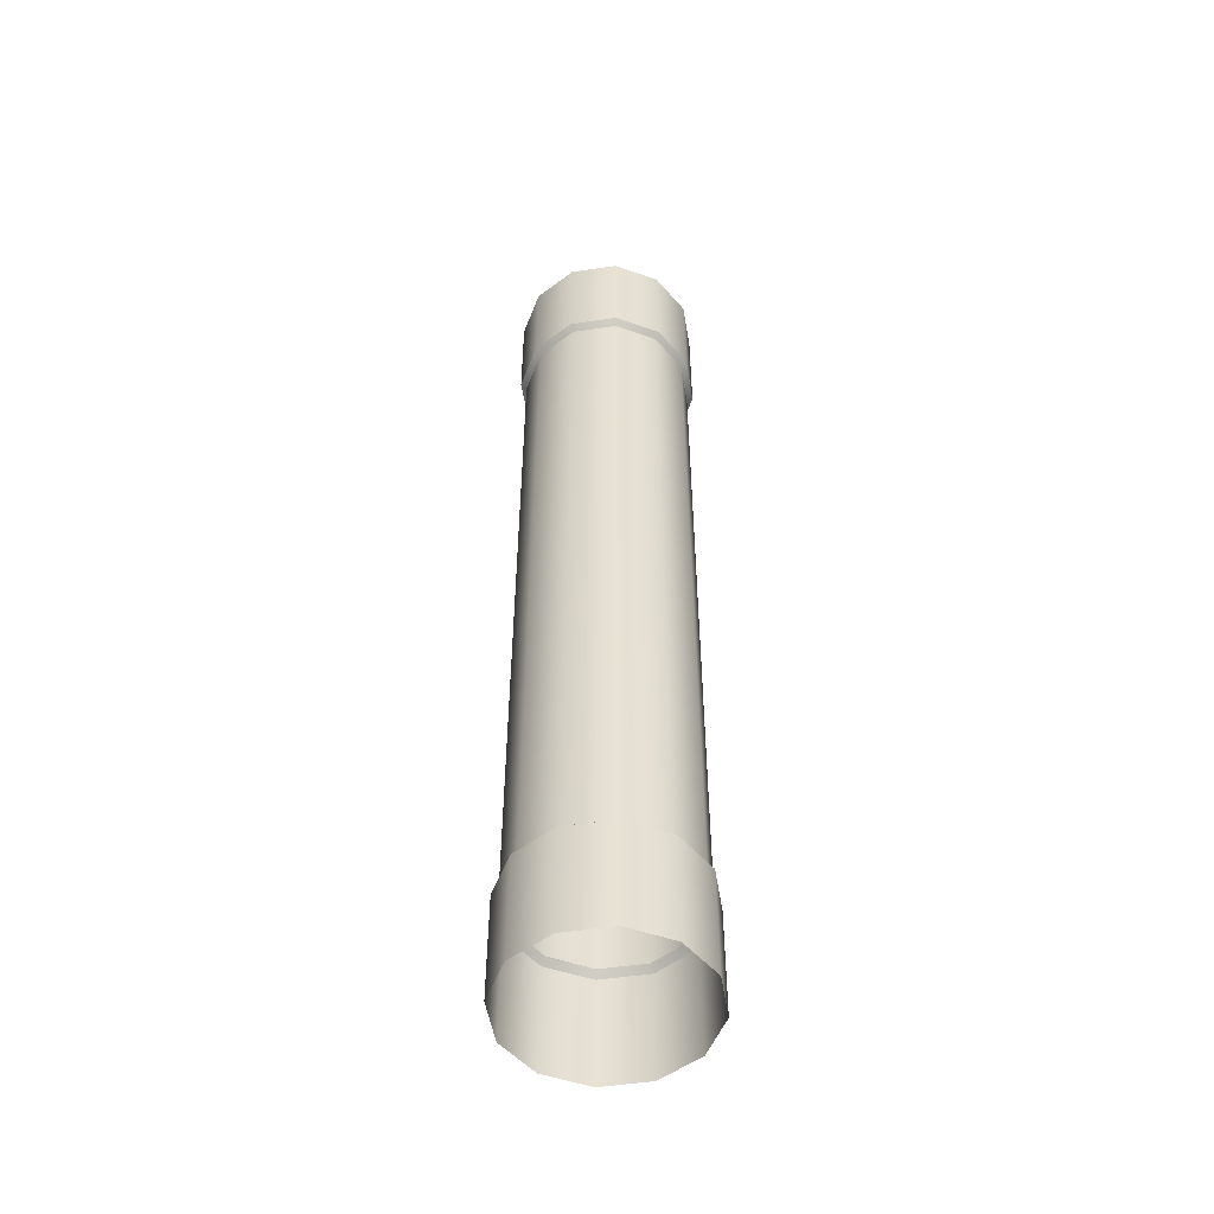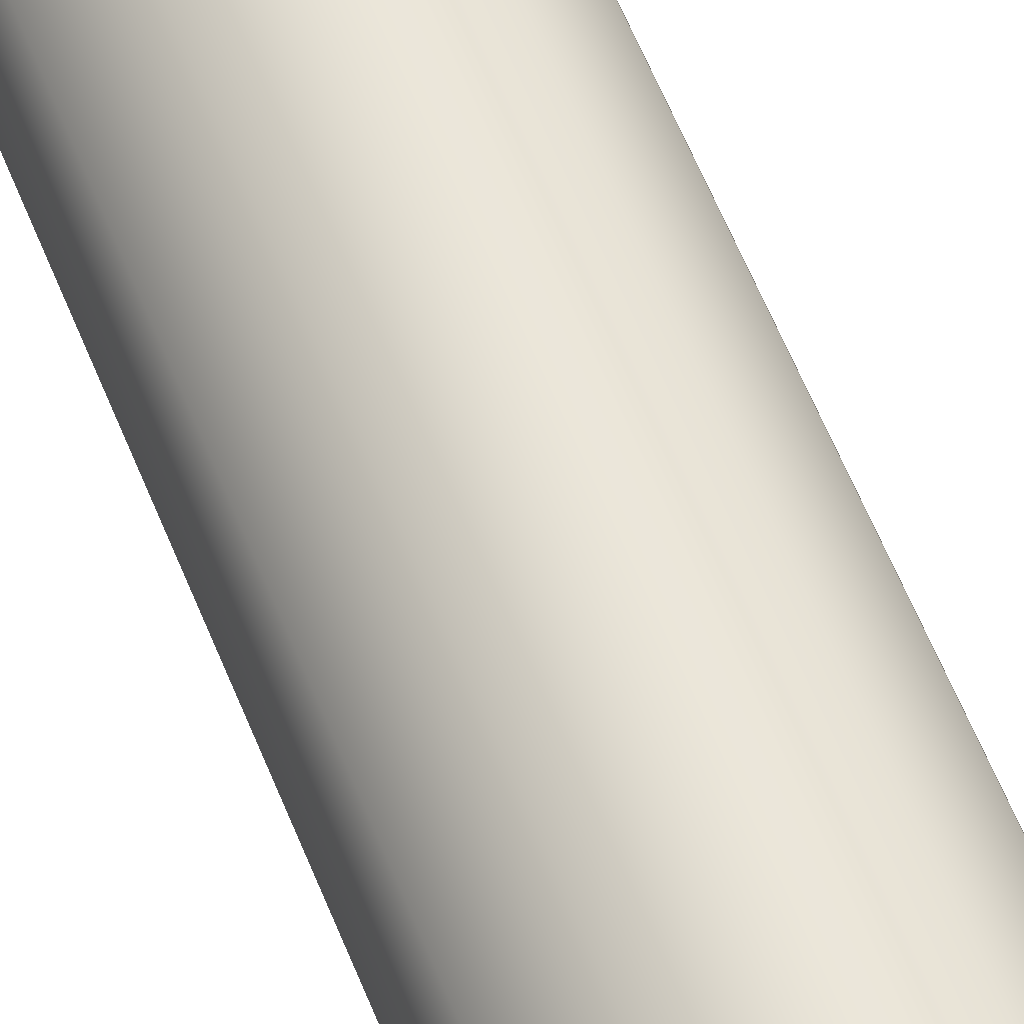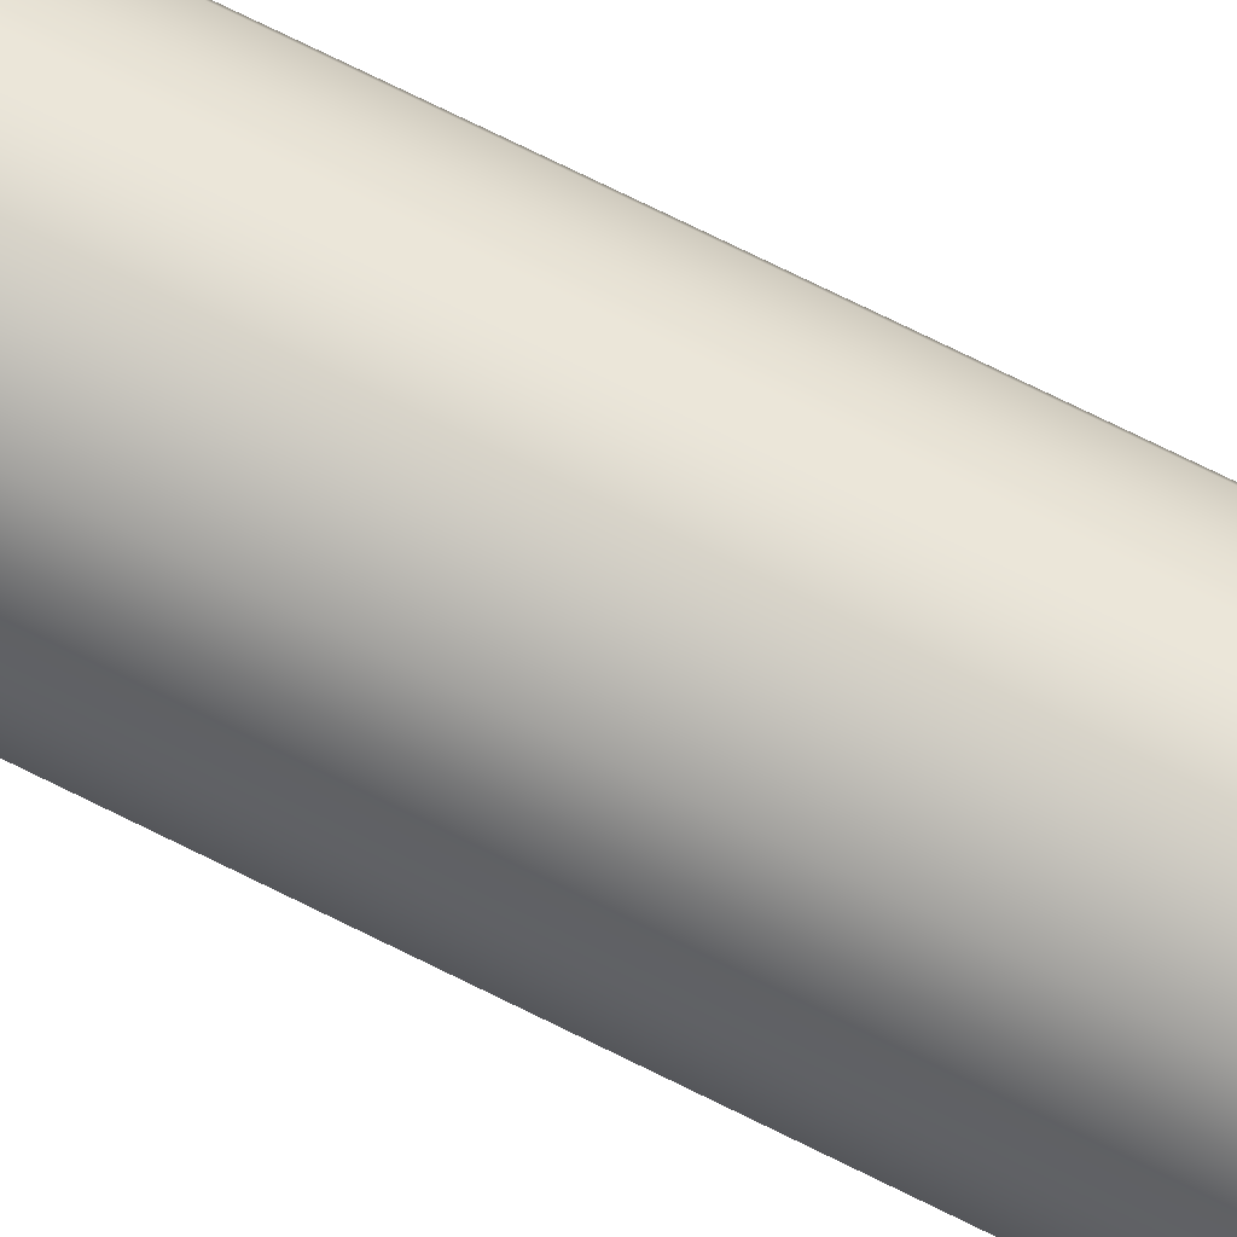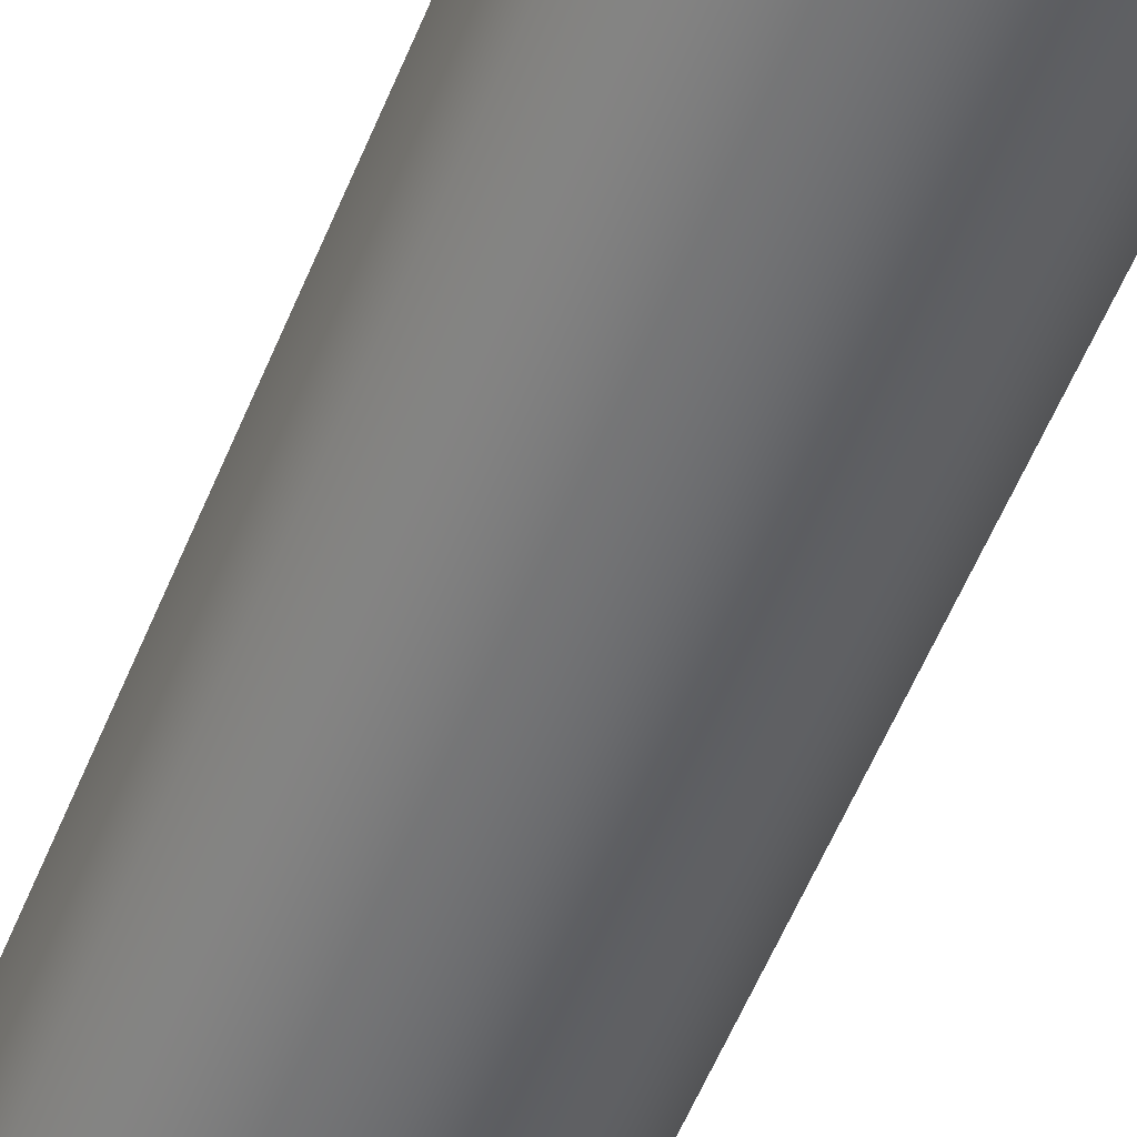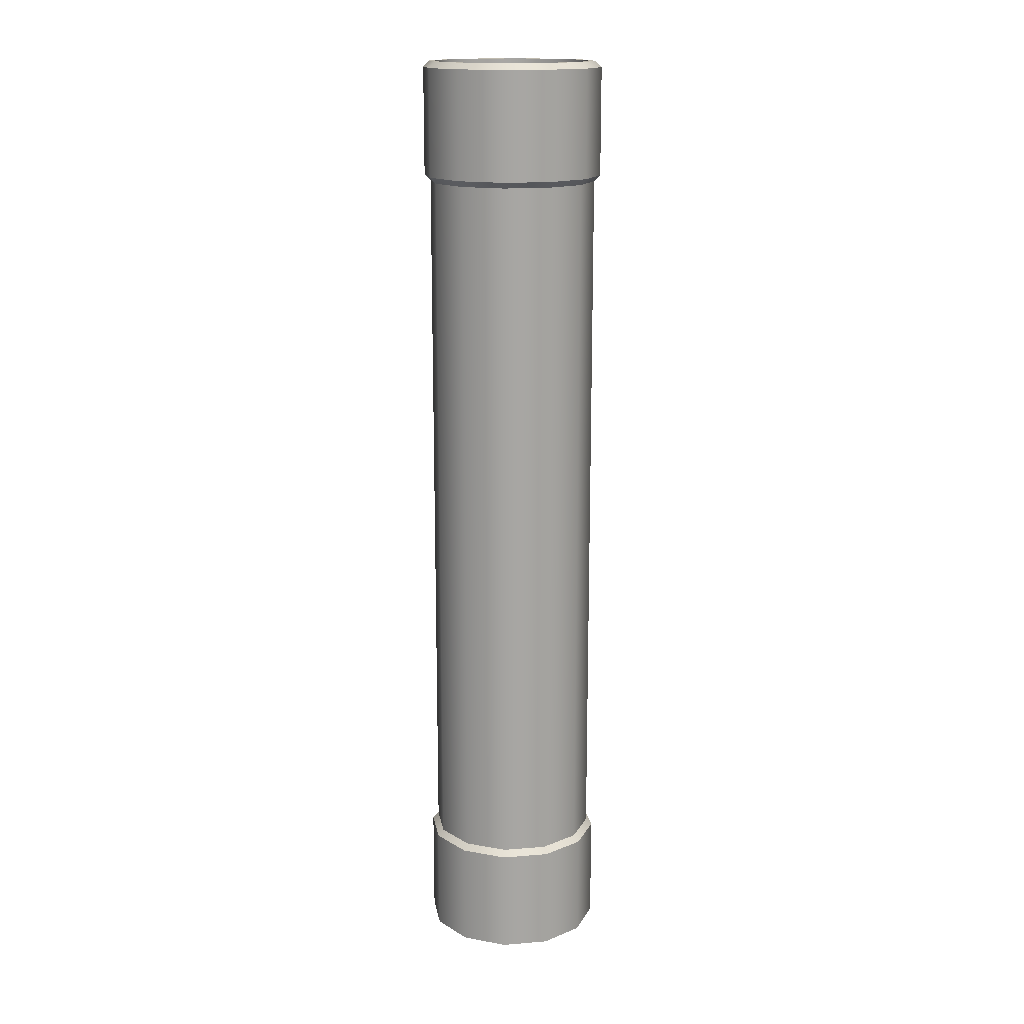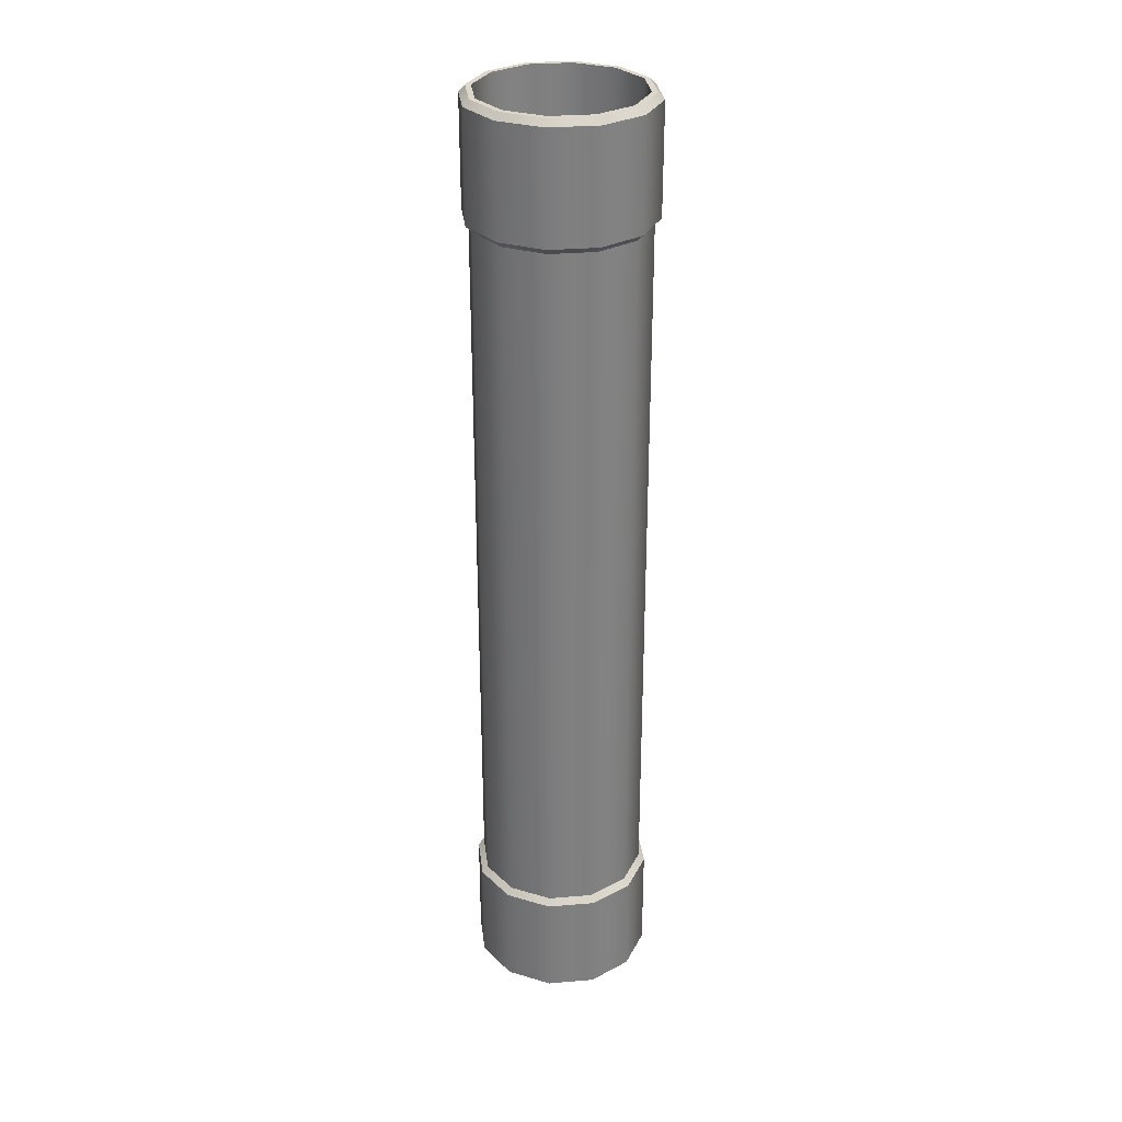
<metadata>
{"format":"obj","ext":"obj","renderer":"f3d","projection":"perspective","resolution":1024,"background":"white","views":[{"elev":-51.3,"azim":54.2,"up":"+Z"},{"elev":60.2,"azim":158.2,"up":"+Y"},{"elev":77.1,"azim":116.0,"up":"+Y"},{"elev":-53.4,"azim":158.7,"up":"+Y"},{"elev":16.1,"azim":-114.6,"up":"+Z"},{"elev":30.5,"azim":68.0,"up":"+Z"}]}
</metadata>
<code>
g straight_pipe_back_faces
v -0 -0.1992 1.029
v -0.09962 -0.1725 0.7939
v -0.09962 -0.1725 1.029
v -0 -0.1992 0.7939
v 0.09962 -0.1725 0.7939
v 0.09962 -0.1725 1.029
v 0.1725 -0.09962 0.7939
v 0.1725 -0.09962 1.029
v 0.1992 3.815e-08 0.7939
v 0.1992 -3.815e-08 1.029
v 0.1725 0.09962 0.7939
v 0.1725 0.09962 1.029
v 0.09962 0.1725 0.7939
v 0.09962 0.1725 1.029
v -0 0.1992 0.7939
v -0 0.1992 1.029
v -0.09962 0.1725 0.7939
v -0.09962 0.1725 1.029
v -0.1725 0.09962 0.7939
v -0.1725 0.09962 1.029
v -0.1992 -1.144e-07 0.7939
v -0.1992 7.629e-08 1.029
v -0.1725 -0.09962 0.7939
v -0.1725 -0.09962 1.029
v -0.09962 -0.1725 0.7939
v -0.09962 -0.1725 1.029
v -0 -0.1858 0.7805
v -0.09292 -0.1609 0.7805
v -0.09962 -0.1725 0.7939
v -0 -0.1992 0.7939
v 0.09292 -0.1609 0.7805
v 0.09962 -0.1725 0.7939
v 0.1609 -0.09292 0.7805
v 0.1725 -0.09962 0.7939
v 0.1858 -3.815e-08 0.7805
v 0.1992 3.815e-08 0.7939
v 0.1609 0.09292 0.7805
v 0.1725 0.09962 0.7939
v 0.09292 0.1609 0.7805
v 0.09962 0.1725 0.7939
v -0 0.1858 0.7805
v -0 0.1992 0.7939
v -0.09292 0.1609 0.7805
v -0.09962 0.1725 0.7939
v -0.1609 0.09292 0.7805
v -0.1725 0.09962 0.7939
v -0.1858 -3.815e-08 0.7805
v -0.1992 -1.144e-07 0.7939
v -0.1609 -0.09292 0.7805
v -0.1725 -0.09962 0.7939
v -0.09292 -0.1609 0.7805
v -0.09962 -0.1725 0.7939
v -0 -0.1992 -1.043
v -0.09962 -0.1725 -1.043
v -0.09962 -0.1725 -0.8073
v -0 -0.1992 -0.8073
v 0.09962 -0.1725 -0.8073
v 0.09962 -0.1725 -1.043
v 0.1725 -0.09962 -0.8073
v 0.1725 -0.09962 -1.043
v 0.1992 3.815e-08 -0.8073
v 0.1992 -3.815e-08 -1.043
v 0.1725 0.09962 -0.8073
v 0.1725 0.09962 -1.043
v 0.09962 0.1725 -0.8073
v 0.09962 0.1725 -1.043
v -0 0.1992 -0.8073
v -0 0.1992 -1.043
v -0.09962 0.1725 -0.8073
v -0.09962 0.1725 -1.043
v -0.1725 0.09962 -0.8073
v -0.1725 0.09962 -1.043
v -0.1992 -1.335e-07 -0.8073
v -0.1992 3.815e-08 -1.043
v -0.1725 -0.09962 -0.8073
v -0.1725 -0.09962 -1.043
v -0.09962 -0.1725 -0.8073
v -0.09962 -0.1725 -1.043
v -0 -0.1858 -0.7939
v -0.09962 -0.1725 -0.8073
v -0.09292 -0.1609 -0.7939
v -0 -0.1992 -0.8073
v 0.09292 -0.1609 -0.7939
v 0.09962 -0.1725 -0.8073
v 0.1609 -0.09292 -0.7939
v 0.1725 -0.09962 -0.8073
v 0.1858 -3.815e-08 -0.7939
v 0.1992 3.815e-08 -0.8073
v 0.1609 0.09292 -0.7939
v 0.1725 0.09962 -0.8073
v 0.09292 0.1609 -0.7939
v 0.09962 0.1725 -0.8073
v -0 0.1858 -0.7939
v -0 0.1992 -0.8073
v -0.09292 0.1609 -0.7939
v -0.09962 0.1725 -0.8073
v -0.1609 0.09292 -0.7939
v -0.1725 0.09962 -0.8073
v -0.1858 -3.815e-08 -0.7939
v -0.1992 -1.335e-07 -0.8073
v -0.1609 -0.09292 -0.7939
v -0.1725 -0.09962 -0.8073
v -0.09292 -0.1609 -0.7939
v -0.09962 -0.1725 -0.8073
v -0.09292 -0.1609 0.7805
v -0 -0.1858 -0.7939
v -0.09292 -0.1609 -0.7939
v -0 -0.1858 0.7805
v 0.09292 -0.1609 -0.7939
v 0.09292 -0.1609 0.7805
v 0.1609 -0.09292 -0.7939
v 0.1609 -0.09292 0.7805
v 0.1858 -3.815e-08 -0.7939
v 0.1858 -3.815e-08 0.7805
v 0.1609 0.09292 -0.7939
v 0.1609 0.09292 0.7805
v 0.09292 0.1609 -0.7939
v 0.09292 0.1609 0.7805
v -0 0.1858 -0.7939
v -0 0.1858 0.7805
v -0.09292 0.1609 -0.7939
v -0.09292 0.1609 0.7805
v -0.1609 0.09292 -0.7939
v -0.1609 0.09292 0.7805
v -0.1858 -3.815e-08 -0.7939
v -0.1858 -3.815e-08 0.7805
v -0.1609 -0.09292 -0.7939
v -0.1609 -0.09292 0.7805
v -0.09292 -0.1609 -0.7939
v -0.09292 -0.1609 0.7805
v -0 0.1858 1.043
v -0.09292 0.1609 1.043
v -0.09962 0.1725 1.029
v -0 0.1992 1.029
v 0.09292 0.1609 1.043
v 0.09962 0.1725 1.029
v 0.1609 0.09292 1.043
v 0.1725 0.09962 1.029
v 0.1858 3.815e-08 1.043
v 0.1992 -3.815e-08 1.029
v 0.1609 -0.09292 1.043
v 0.1725 -0.09962 1.029
v 0.09292 -0.1609 1.043
v 0.09962 -0.1725 1.029
v -0 -0.1858 1.043
v -0 -0.1992 1.029
v -0.09292 -0.1609 1.043
v -0.09962 -0.1725 1.029
v -0.1609 -0.09292 1.043
v -0.1725 -0.09962 1.029
v -0.1858 3.815e-08 1.043
v -0.1992 7.629e-08 1.029
v -0.1609 0.09292 1.043
v -0.1725 0.09962 1.029
v -0.09292 0.1609 1.043
v -0.09962 0.1725 1.029
v 0.09292 0.1609 1.043
v 0.08691 0.1505 1.043
v -0 0.1738 1.043
v -0 0.1858 1.043
v -0 0.1858 1.043
v -0 0.1738 1.043
v -0.08691 0.1505 1.043
v -0.09292 0.1609 1.043
v -0.09292 0.1609 1.043
v -0.08691 0.1505 1.043
v -0.1505 0.08691 1.043
v -0.1609 0.09292 1.043
v -0.1609 0.09292 1.043
v -0.1505 0.08691 1.043
v -0.1738 3.815e-08 1.043
v -0.1858 3.815e-08 1.043
v -0.1858 3.815e-08 1.043
v -0.1738 3.815e-08 1.043
v -0.1505 -0.08691 1.043
v -0.1609 -0.09292 1.043
v -0.1609 -0.09292 1.043
v -0.1505 -0.08691 1.043
v -0.08691 -0.1505 1.043
v -0.09292 -0.1609 1.043
v -0.09292 -0.1609 1.043
v -0.08691 -0.1505 1.043
v -0 -0.1738 1.043
v -0 -0.1858 1.043
v -0 -0.1858 1.043
v -0 -0.1738 1.043
v 0.08691 -0.1505 1.043
v 0.09292 -0.1609 1.043
v 0.09292 -0.1609 1.043
v 0.08691 -0.1505 1.043
v 0.1505 -0.08691 1.043
v 0.1609 -0.09292 1.043
v 0.1609 -0.09292 1.043
v 0.1505 -0.08691 1.043
v 0.1738 3.815e-08 1.043
v 0.1858 3.815e-08 1.043
v 0.1858 3.815e-08 1.043
v 0.1738 3.815e-08 1.043
v 0.1505 0.08691 1.043
v 0.1609 0.09292 1.043
v 0.1609 0.09292 1.043
v 0.1505 0.08691 1.043
v 0.08691 0.1505 1.043
v 0.09292 0.1609 1.043
v -0 0.1738 1.043
v -0.08691 0.1505 0.1554
v -0.08691 0.1505 1.043
v -0 0.1738 0.1554
v 0.08691 0.1505 1.043
v 0.08691 0.1505 0.1554
v 0.1505 0.08691 1.043
v 0.1505 0.08691 0.1554
v 0.1738 3.815e-08 1.043
v 0.1738 3.815e-08 0.1554
v 0.1505 -0.08691 1.043
v 0.1505 -0.08691 0.1554
v 0.08691 -0.1505 1.043
v 0.08691 -0.1505 0.1554
v -0 -0.1738 1.043
v -0 -0.1738 0.1554
v -0.08691 -0.1505 1.043
v -0.08691 -0.1505 0.1554
v -0.1505 -0.08691 1.043
v -0.1505 -0.08691 0.1554
v -0.1738 3.815e-08 1.043
v -0.1738 3.815e-08 0.1554
v -0.1505 0.08691 1.043
v -0.1505 0.08691 0.1554
v -0.08691 0.1505 1.043
v -0.08691 0.1505 0.1554
v -0 0.1738 0.1554
v 0.08691 0.1505 0.1554
v -0.08691 0.1505 0.1554
v -0.1505 0.08691 0.1554
v -0.1738 3.815e-08 0.1554
v -0.1505 -0.08691 0.1554
v -0.08691 -0.1505 0.1554
v -0 -0.1738 0.1554
v 0.08691 -0.1505 0.1554
v 0.1505 -0.08691 0.1554
v 0.1738 3.815e-08 0.1554
v 0.1505 0.08691 0.1554
g straight_pipe_back_faces_0
f 3 2 1
f 2 4 1
f 1 4 5
f 6 1 5
f 6 5 7
f 8 6 7
f 8 7 9
f 10 8 9
f 10 9 11
f 12 10 11
f 12 11 13
f 14 12 13
f 14 13 15
f 16 14 15
f 16 15 17
f 18 16 17
f 18 17 19
f 20 18 19
f 20 19 21
f 22 20 21
f 22 21 23
f 24 22 23
f 24 23 25
f 26 24 25
f 29 28 27
f 30 29 27
f 30 27 31
f 32 30 31
f 32 31 33
f 34 32 33
f 34 33 35
f 36 34 35
f 36 35 37
f 38 36 37
f 38 37 39
f 40 38 39
f 40 39 41
f 42 40 41
f 42 41 43
f 44 42 43
f 44 43 45
f 46 44 45
f 46 45 47
f 48 46 47
f 48 47 49
f 50 48 49
f 50 49 51
f 52 50 51
f 55 54 53
f 56 55 53
f 56 53 57
f 53 58 57
f 57 58 59
f 58 60 59
f 59 60 61
f 60 62 61
f 61 62 63
f 62 64 63
f 63 64 65
f 64 66 65
f 65 66 67
f 66 68 67
f 67 68 69
f 68 70 69
f 69 70 71
f 70 72 71
f 71 72 73
f 72 74 73
f 73 74 75
f 74 76 75
f 75 76 77
f 76 78 77
f 81 80 79
f 80 82 79
f 79 82 83
f 82 84 83
f 83 84 85
f 84 86 85
f 85 86 87
f 86 88 87
f 87 88 89
f 88 90 89
f 89 90 91
f 90 92 91
f 91 92 93
f 92 94 93
f 93 94 95
f 94 96 95
f 95 96 97
f 96 98 97
f 97 98 99
f 98 100 99
f 99 100 101
f 100 102 101
f 101 102 103
f 102 104 103
f 107 106 105
f 106 108 105
f 106 109 108
f 109 110 108
f 109 111 110
f 111 112 110
f 111 113 112
f 113 114 112
f 113 115 114
f 115 116 114
f 115 117 116
f 117 118 116
f 117 119 118
f 119 120 118
f 119 121 120
f 121 122 120
f 121 123 122
f 123 124 122
f 123 125 124
f 125 126 124
f 125 127 126
f 127 128 126
f 127 129 128
f 129 130 128
f 133 132 131
f 134 133 131
f 134 131 135
f 136 134 135
f 136 135 137
f 138 136 137
f 138 137 139
f 140 138 139
f 140 139 141
f 142 140 141
f 142 141 143
f 144 142 143
f 144 143 145
f 146 144 145
f 146 145 147
f 148 146 147
f 148 147 149
f 150 148 149
f 150 149 151
f 152 150 151
f 152 151 153
f 154 152 153
f 154 153 155
f 156 154 155
f 159 158 157
f 160 159 157
f 163 162 161
f 164 163 161
f 167 166 165
f 168 167 165
f 171 170 169
f 172 171 169
f 175 174 173
f 176 175 173
f 179 178 177
f 180 179 177
f 183 182 181
f 184 183 181
f 187 186 185
f 188 187 185
f 191 190 189
f 192 191 189
f 195 194 193
f 196 195 193
f 199 198 197
f 200 199 197
f 203 202 201
f 204 203 201
f 207 206 205
f 206 208 205
f 205 208 209
f 208 210 209
f 209 210 211
f 210 212 211
f 211 212 213
f 212 214 213
f 213 214 215
f 214 216 215
f 215 216 217
f 216 218 217
f 217 218 219
f 218 220 219
f 219 220 221
f 220 222 221
f 221 222 223
f 222 224 223
f 223 224 225
f 224 226 225
f 225 226 227
f 226 228 227
f 227 228 229
f 228 230 229
f 233 232 231
f 234 232 233
f 235 232 234
f 236 232 235
f 237 232 236
f 238 232 237
f 239 232 238
f 240 232 239
f 241 232 240
f 242 232 241

</code>
